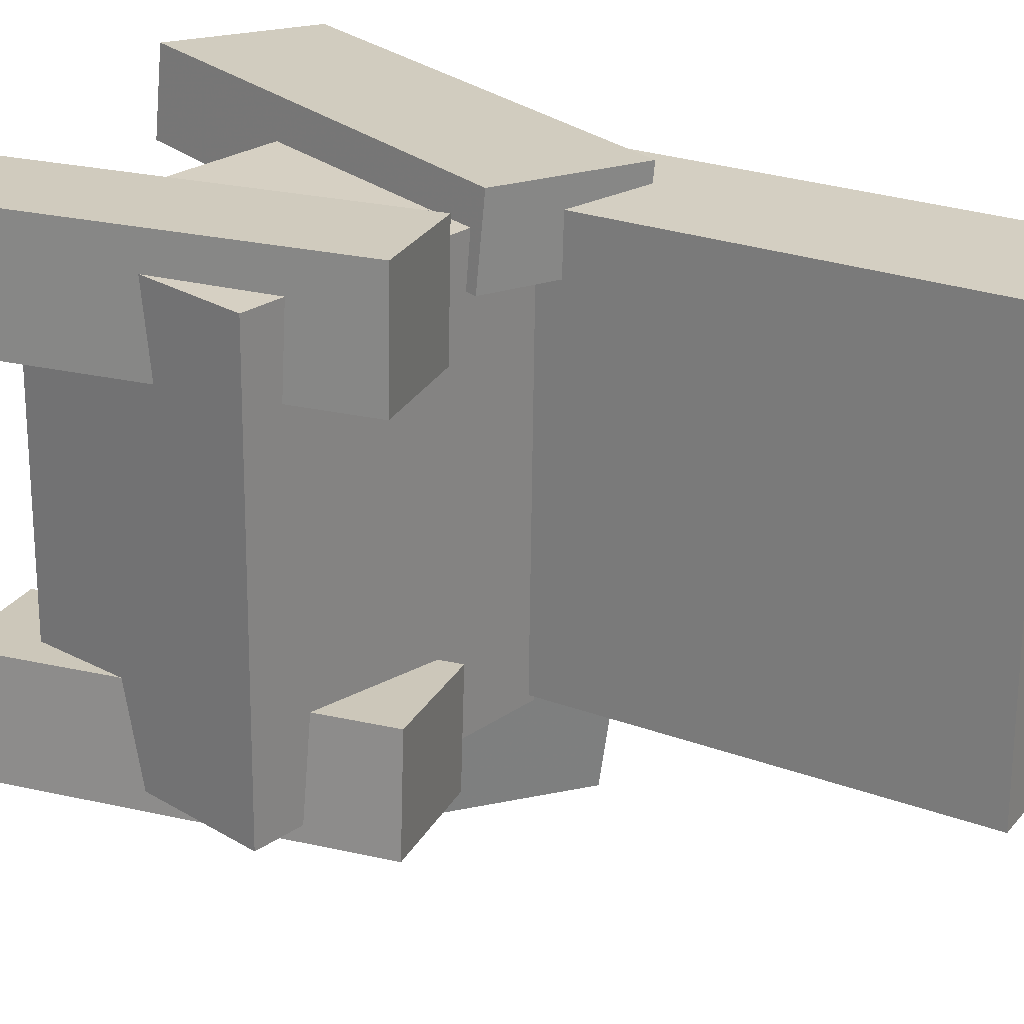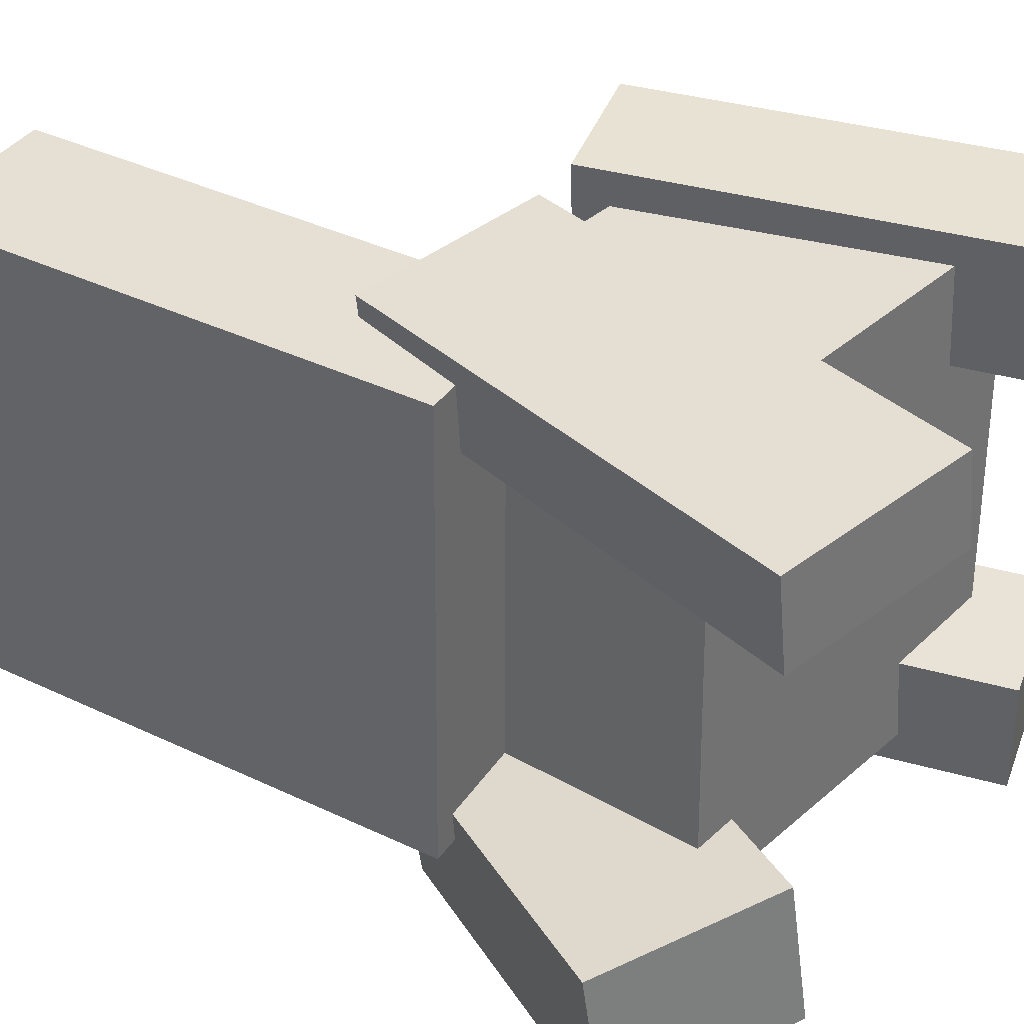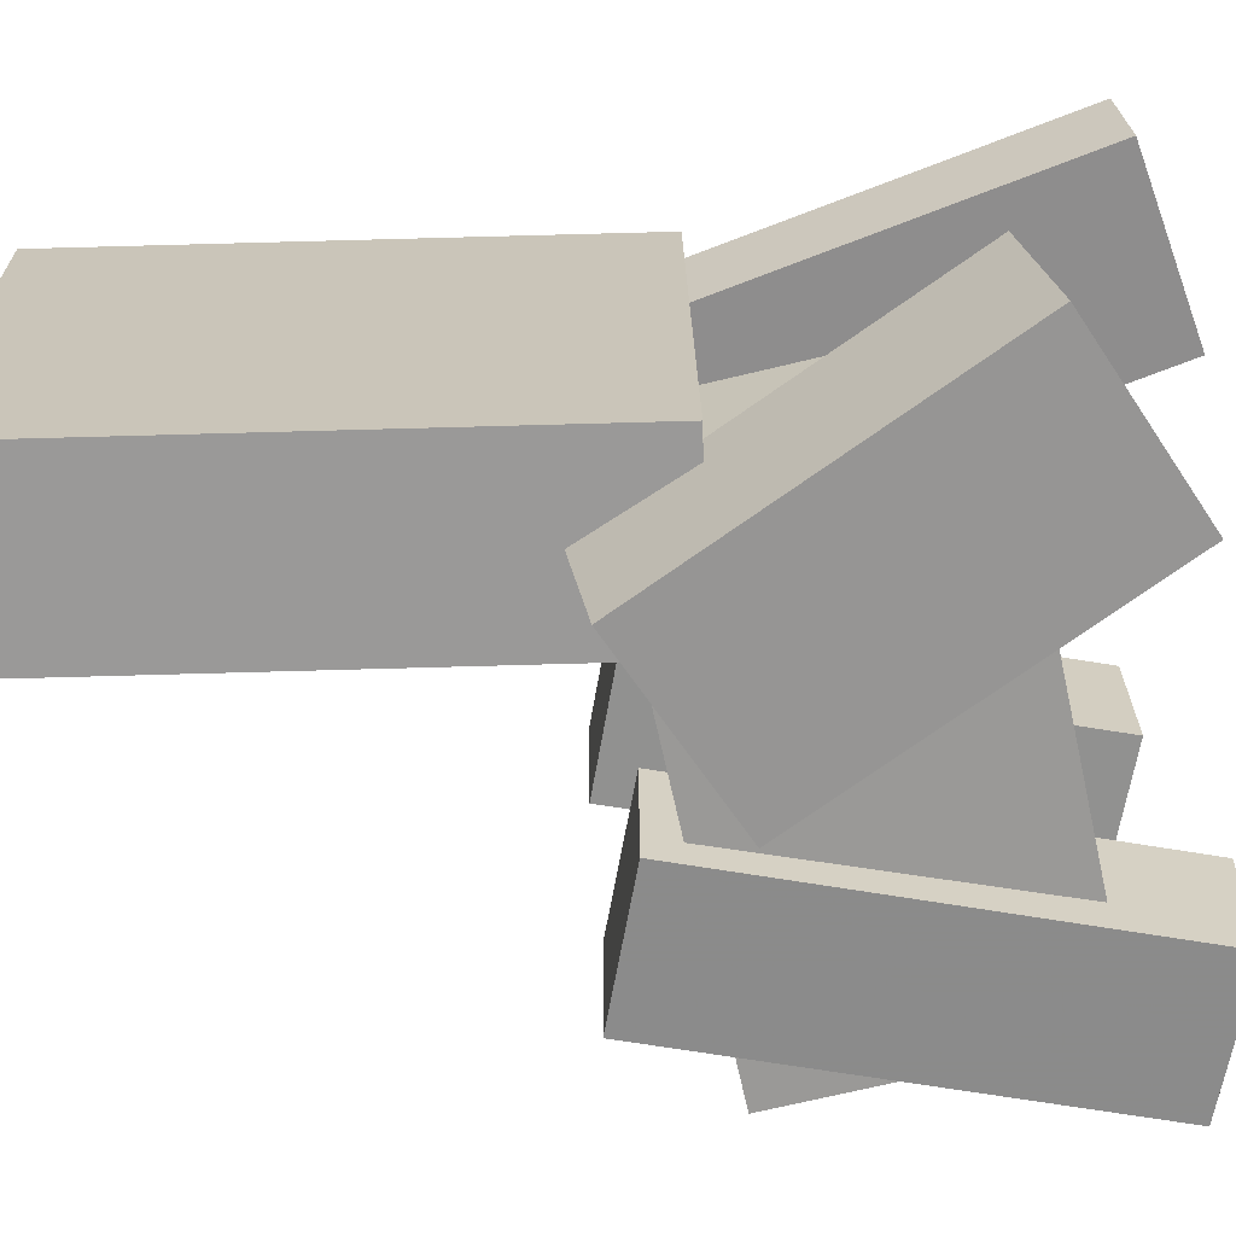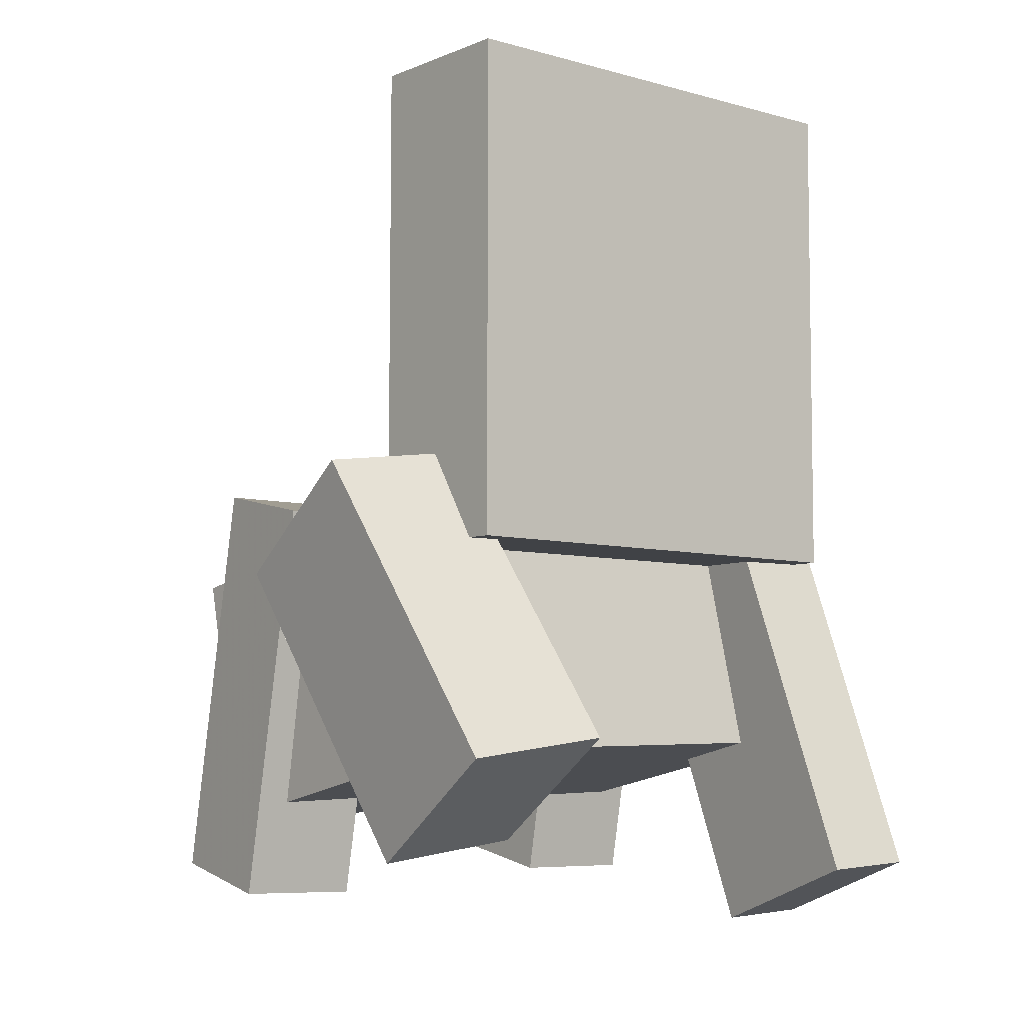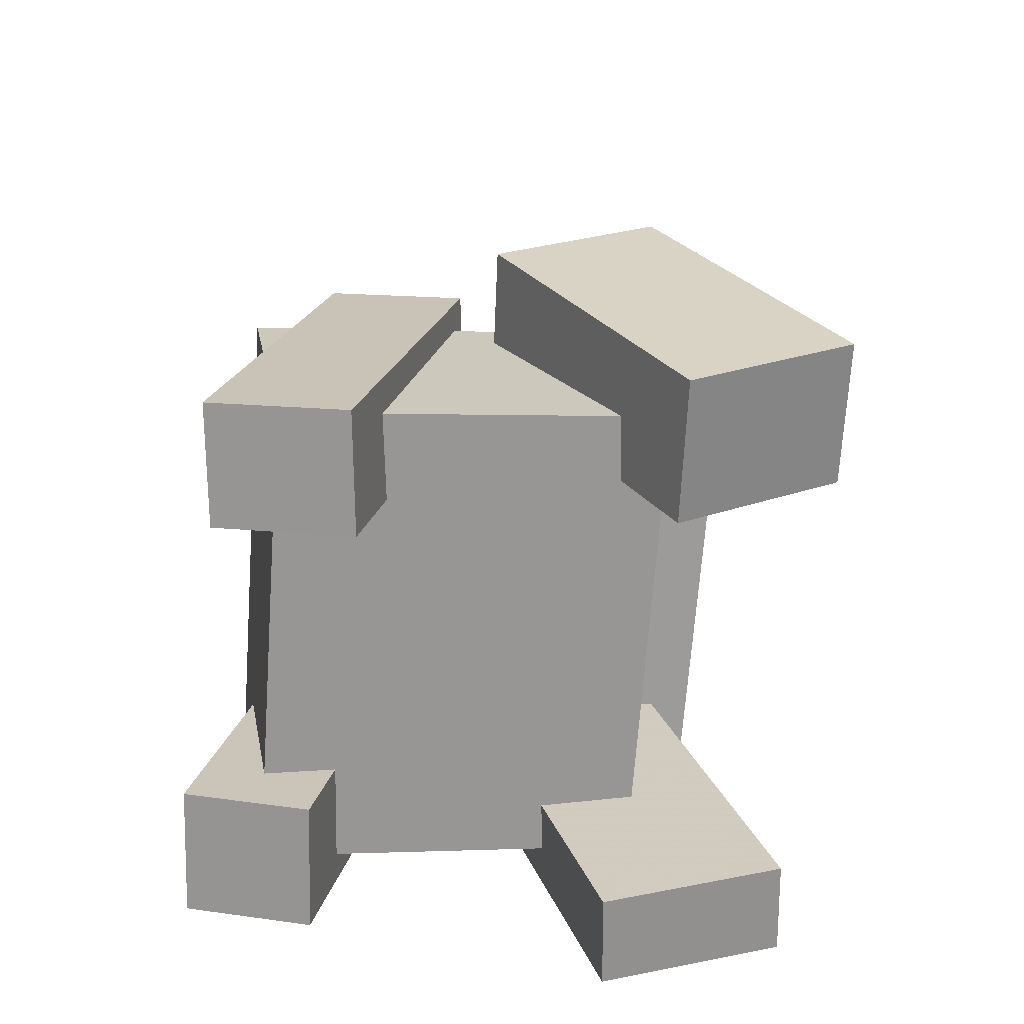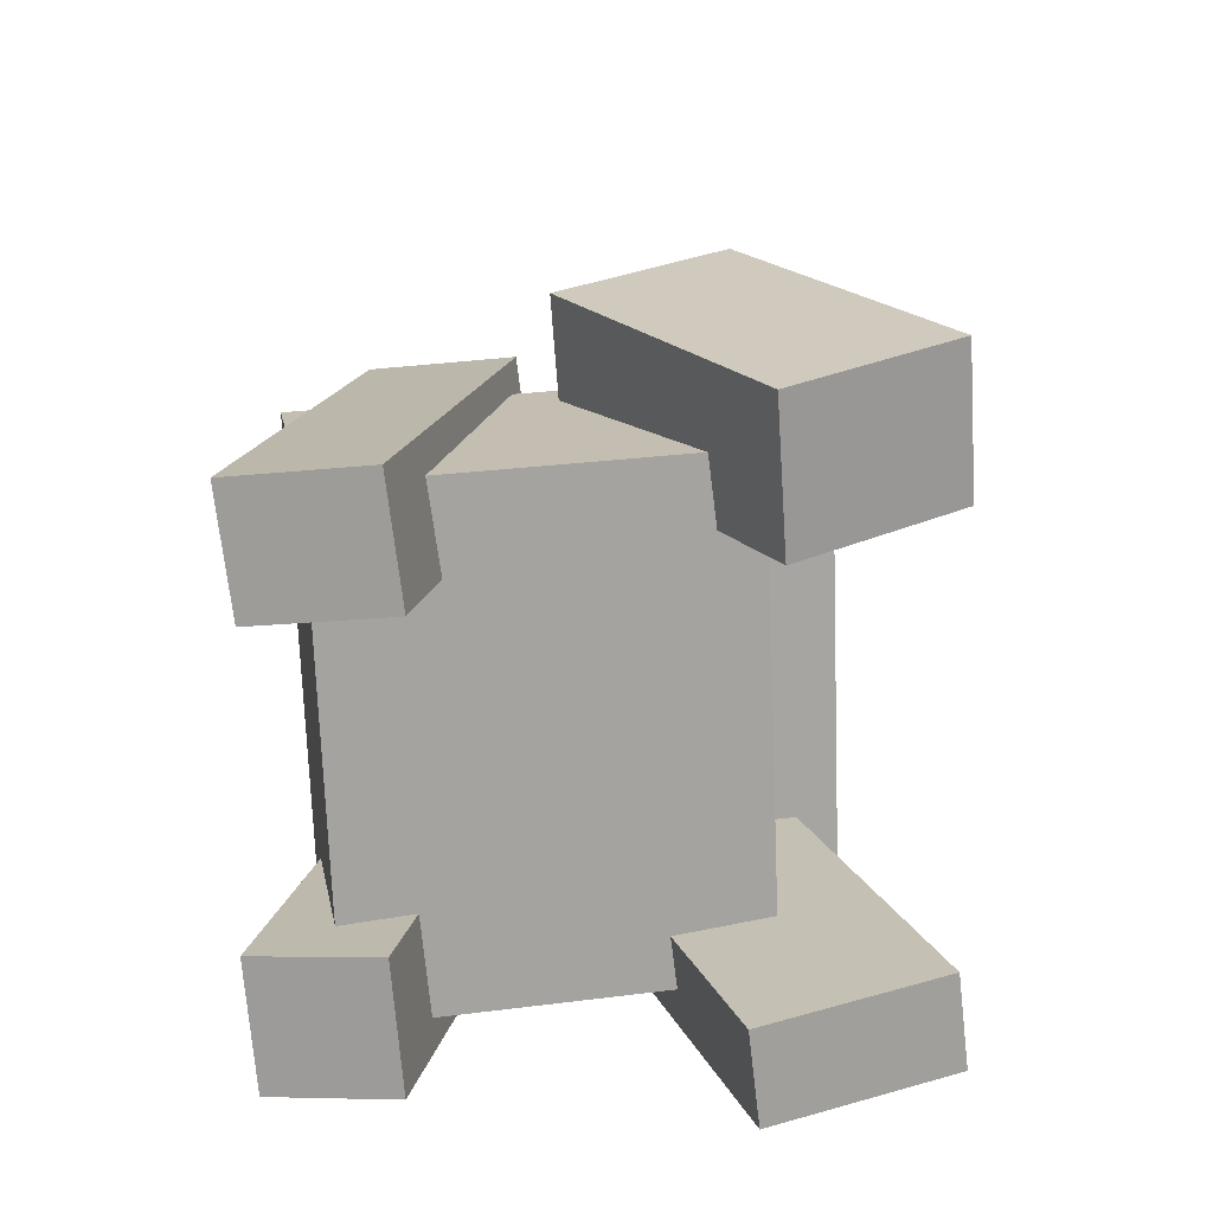
<metadata>
{"format":"obj","ext":"obj","renderer":"f3d","projection":"perspective","resolution":1024,"background":"white","views":[{"elev":23.6,"azim":122.1,"up":"+Z"},{"elev":40.1,"azim":-58.0,"up":"+Z"},{"elev":-66.8,"azim":-87.6,"up":"+Z"},{"elev":-7.7,"azim":-127.5,"up":"+Y"},{"elev":-70.5,"azim":177.7,"up":"+Y"},{"elev":-74.6,"azim":-175.9,"up":"+Y"}]}
</metadata>
<code>
v 0.1519 -0.2806 -0.1882
v 0.1642 -0.2658 0.1953
v -0.1497 -0.2266 -0.1807
v -0.1375 -0.2118 0.2029
v 0.1892 -0.07094 -0.1975
v 0.2014 -0.05617 0.186
v -0.1125 -0.01698 -0.1899
v -0.1002 -0.002208 0.1936
f 1.0 7.0 5.0
f 1.0 3.0 7.0
f 1.0 4.0 3.0
f 1.0 2.0 4.0
f 3.0 8.0 7.0
f 3.0 4.0 8.0
f 5.0 7.0 8.0
f 5.0 8.0 6.0
f 1.0 5.0 6.0
f 1.0 6.0 2.0
f 2.0 6.0 8.0
f 2.0 8.0 4.0
v 0.1206 -0.3286 0.1193
v 0.1189 -0.3272 0.2221
v 0.05033 -0.005151 0.1138
v 0.04867 -0.003772 0.2167
v 0.2211 -0.3067 0.1206
v 0.2194 -0.3053 0.2235
v 0.1509 0.0167 0.1151
v 0.1492 0.01808 0.218
f 9.0 15.0 13.0
f 9.0 11.0 15.0
f 9.0 12.0 11.0
f 9.0 10.0 12.0
f 11.0 16.0 15.0
f 11.0 12.0 16.0
f 13.0 15.0 16.0
f 13.0 16.0 14.0
f 9.0 13.0 14.0
f 9.0 14.0 10.0
f 10.0 14.0 16.0
f 10.0 16.0 12.0
v -0.207 -0.05903 -0.1789
v -0.1926 -0.05401 0.1974
v -0.2144 0.3441 -0.184
v -0.2 0.3491 0.1923
v -0.07666 -0.05671 -0.1839
v -0.06223 -0.05169 0.1924
v -0.08405 0.3464 -0.189
v -0.06962 0.3514 0.1873
f 17.0 23.0 21.0
f 17.0 19.0 23.0
f 17.0 20.0 19.0
f 17.0 18.0 20.0
f 19.0 24.0 23.0
f 19.0 20.0 24.0
f 21.0 23.0 24.0
f 21.0 24.0 22.0
f 17.0 21.0 22.0
f 17.0 22.0 18.0
f 18.0 22.0 24.0
f 18.0 24.0 20.0
v -0.1134 -0.3634 0.2423
v -0.2552 -0.3179 0.2323
v -0.11 -0.3689 0.1687
v -0.2518 -0.3234 0.1587
v 0.002441 -0.00734 0.2206
v -0.1393 0.03817 0.2106
v 0.005834 -0.01292 0.147
v -0.1359 0.03259 0.137
f 25.0 31.0 29.0
f 25.0 27.0 31.0
f 25.0 28.0 27.0
f 25.0 26.0 28.0
f 27.0 32.0 31.0
f 27.0 28.0 32.0
f 29.0 31.0 32.0
f 29.0 32.0 30.0
f 25.0 29.0 30.0
f 25.0 30.0 26.0
f 26.0 30.0 32.0
f 26.0 32.0 28.0
v -0.2853 -0.2362 -0.2471
v -0.2852 -0.2188 -0.1294
v -0.1412 -0.0005742 -0.282
v -0.1411 0.01682 -0.1644
v -0.1542 -0.3146 -0.2356
v -0.1541 -0.2972 -0.1179
v -0.01013 -0.07905 -0.2705
v -0.01004 -0.06166 -0.1529
f 33.0 39.0 37.0
f 33.0 35.0 39.0
f 33.0 36.0 35.0
f 33.0 34.0 36.0
f 35.0 40.0 39.0
f 35.0 36.0 40.0
f 37.0 39.0 40.0
f 37.0 40.0 38.0
f 33.0 37.0 38.0
f 33.0 38.0 34.0
f 34.0 38.0 40.0
f 34.0 40.0 36.0
v 0.01509 -0.01795 -0.119
v 0.1257 0.006265 -0.1131
v 0.0203 -0.01807 -0.2165
v 0.1309 0.006145 -0.2106
v 0.08654 -0.3452 -0.1148
v 0.1971 -0.321 -0.1089
v 0.09175 -0.3453 -0.2123
v 0.2023 -0.3211 -0.2064
f 41.0 47.0 45.0
f 41.0 43.0 47.0
f 41.0 44.0 43.0
f 41.0 42.0 44.0
f 43.0 48.0 47.0
f 43.0 44.0 48.0
f 45.0 47.0 48.0
f 45.0 48.0 46.0
f 41.0 45.0 46.0
f 41.0 46.0 42.0
f 42.0 46.0 48.0
f 42.0 48.0 44.0

</code>
